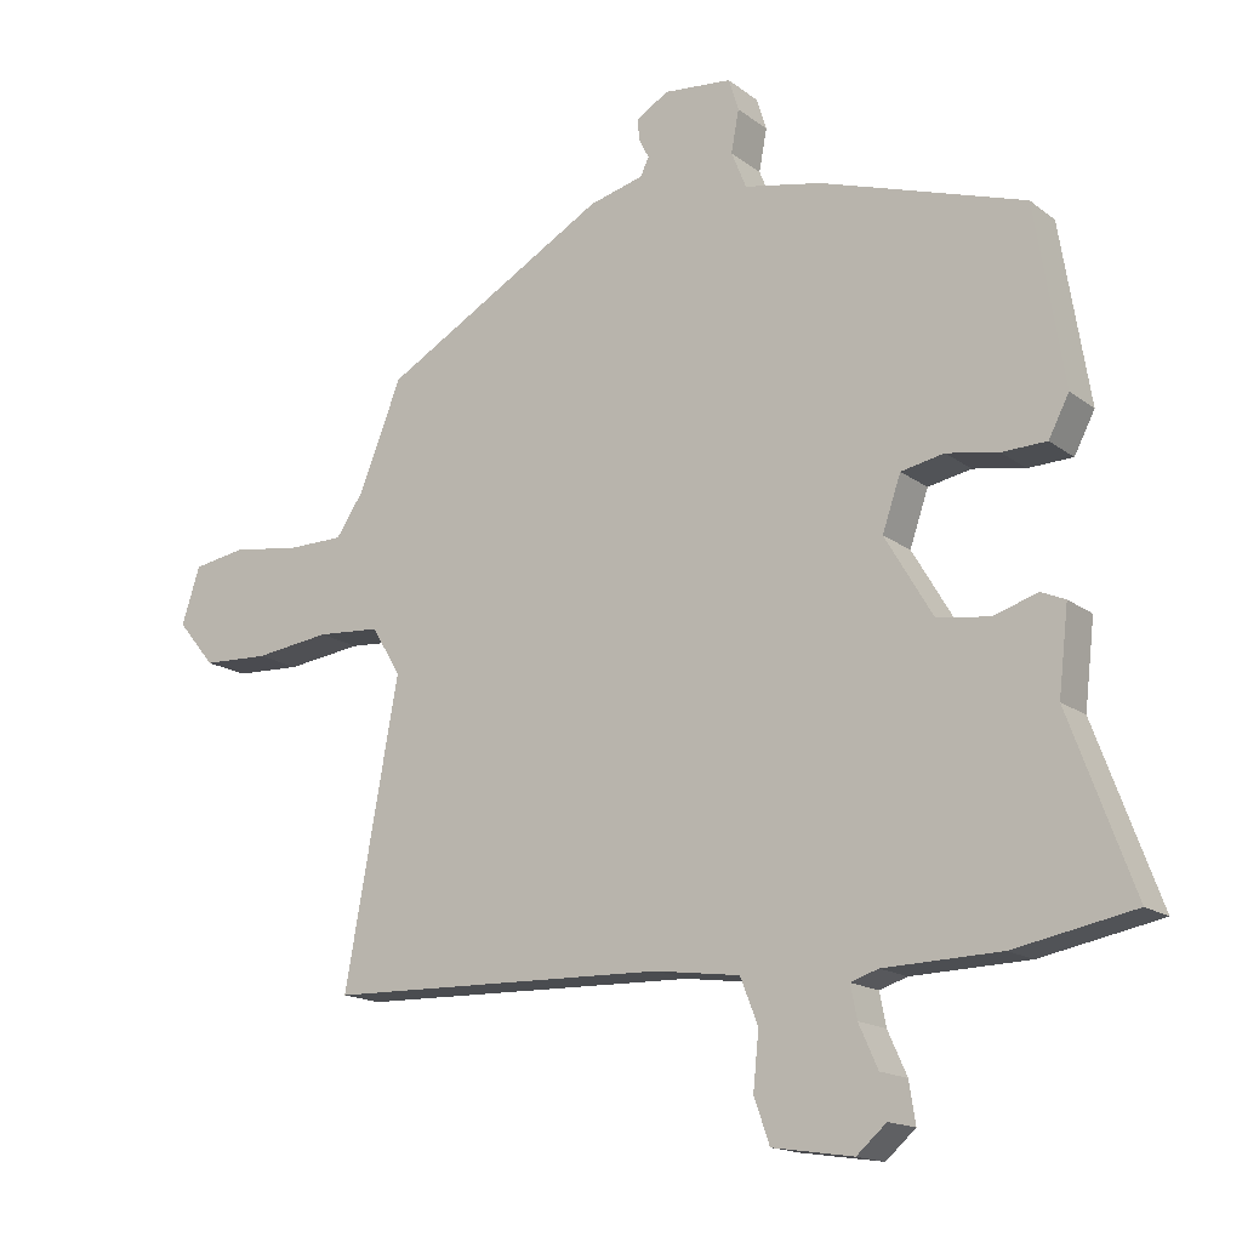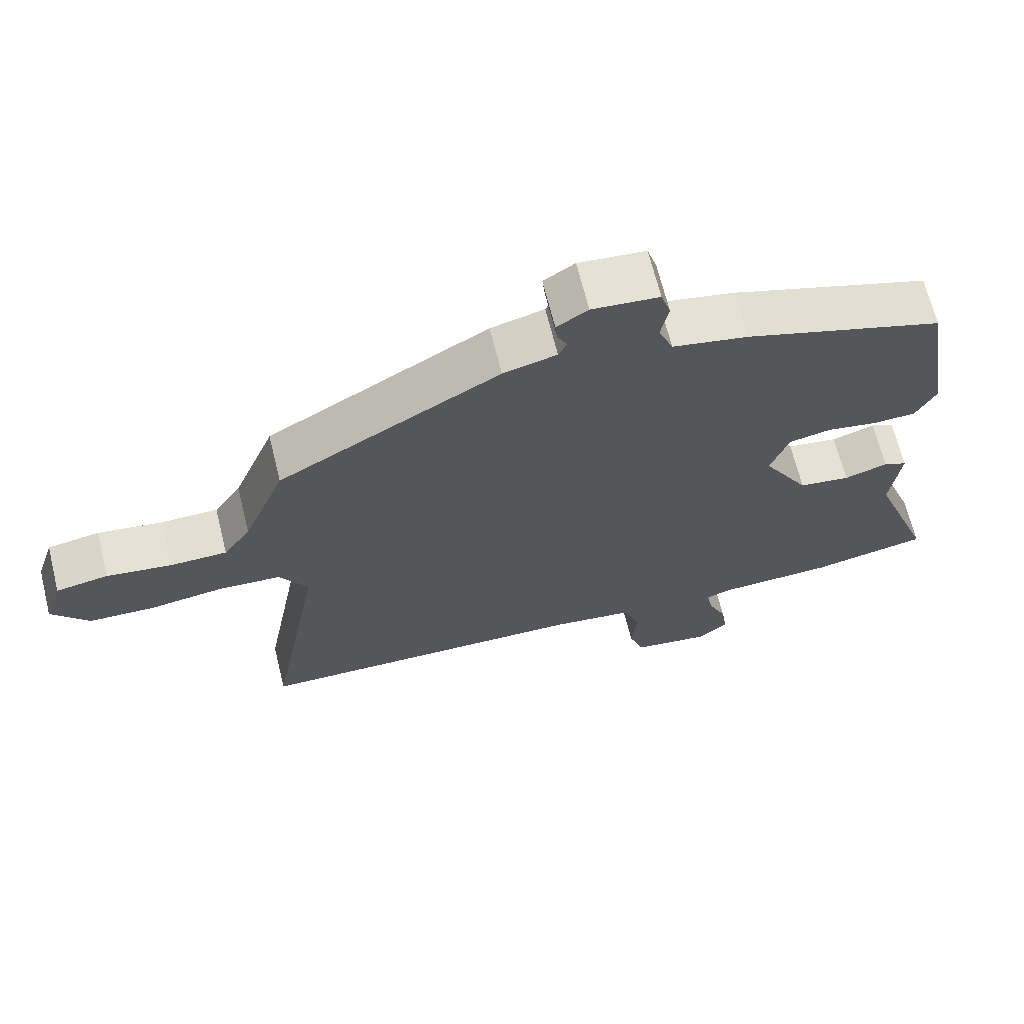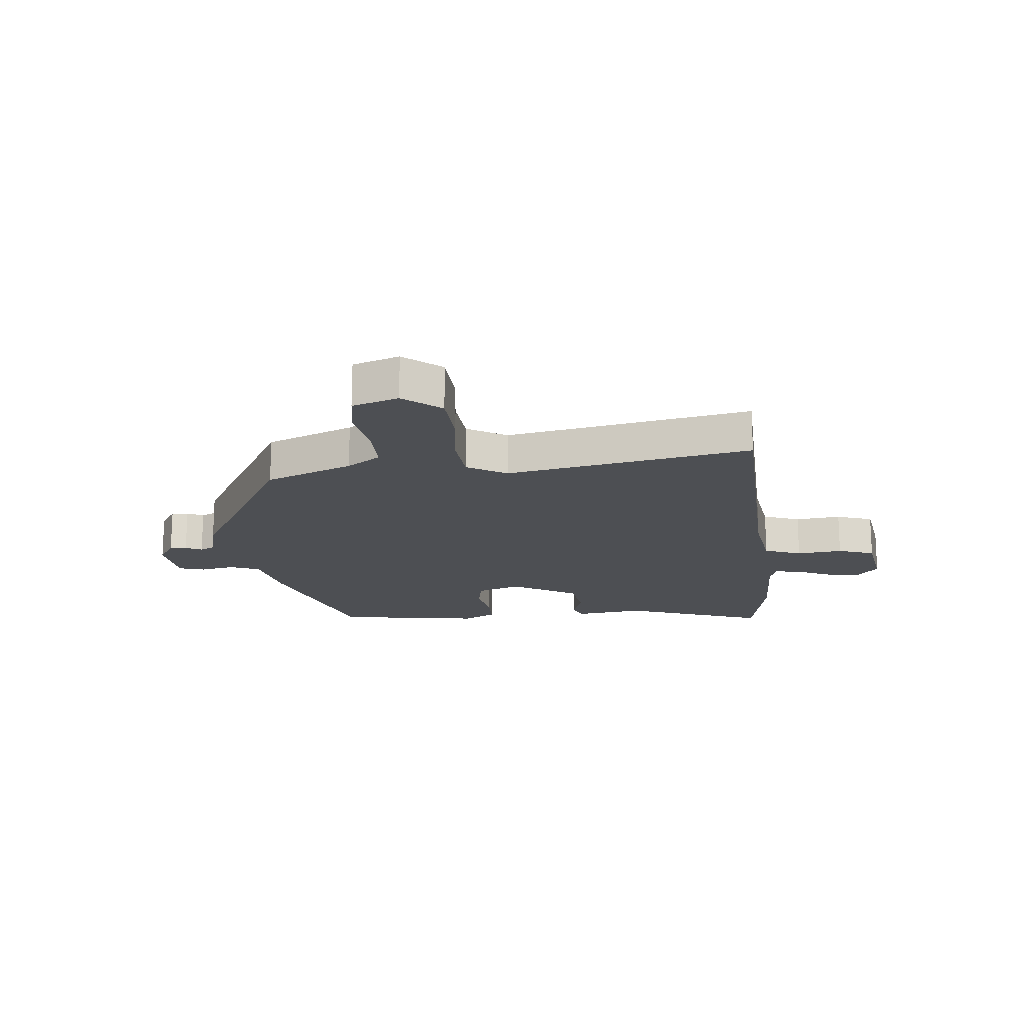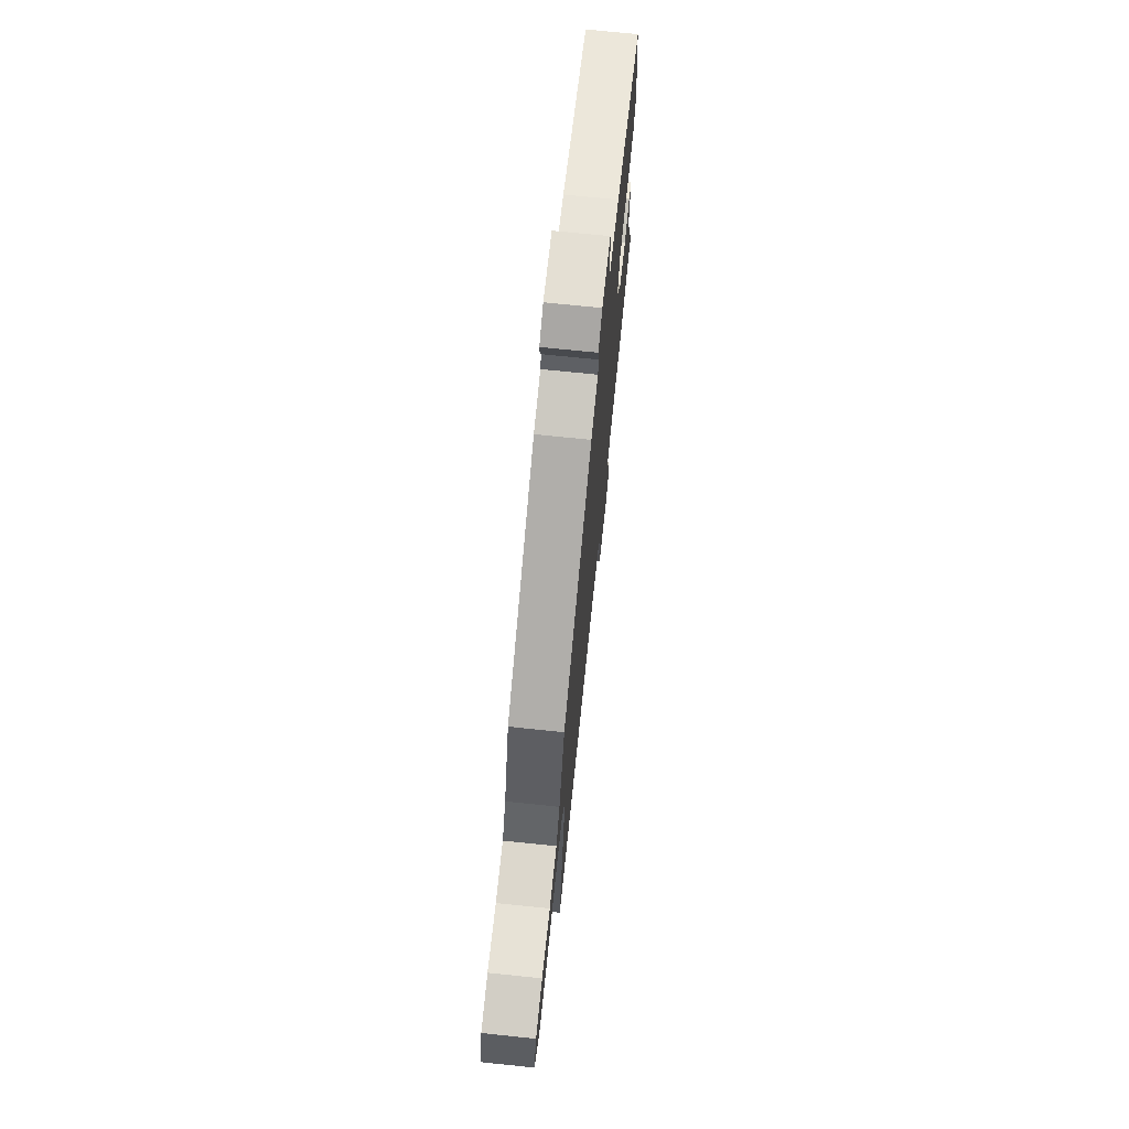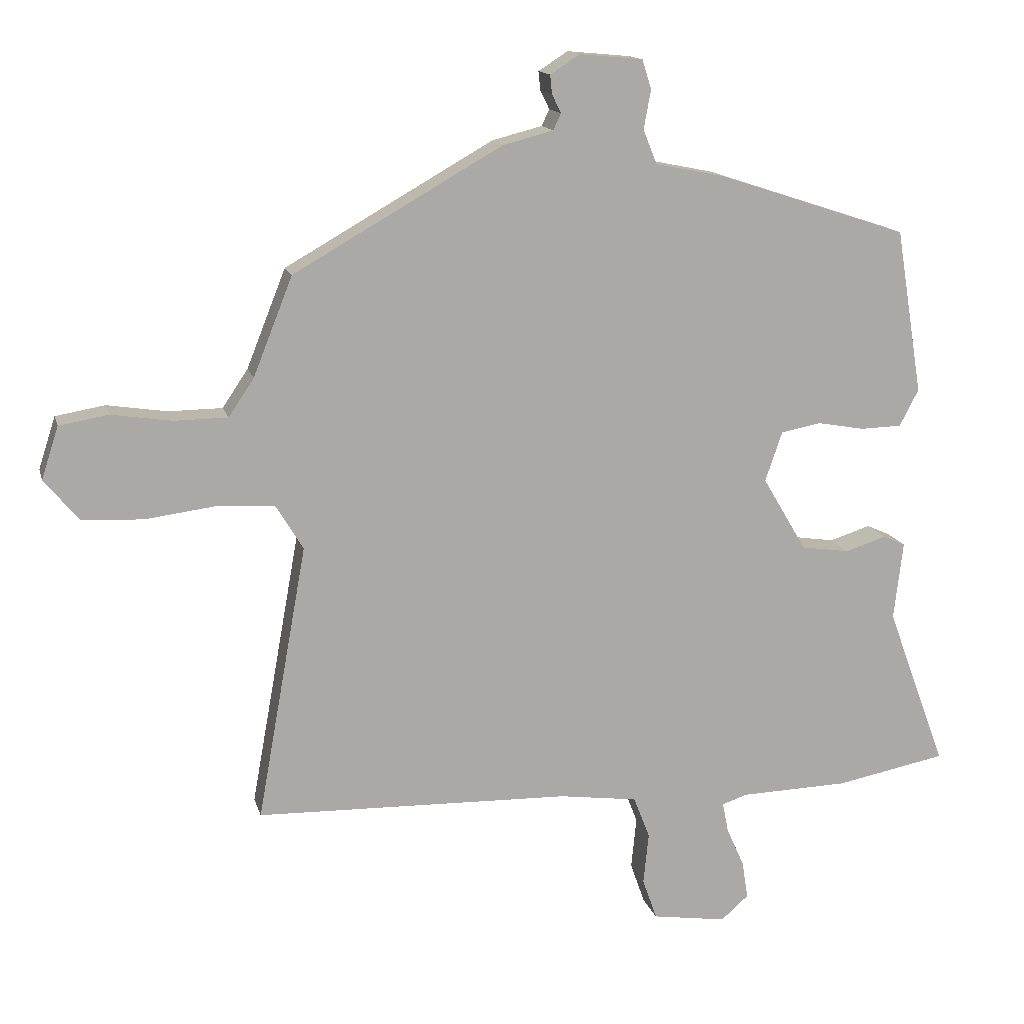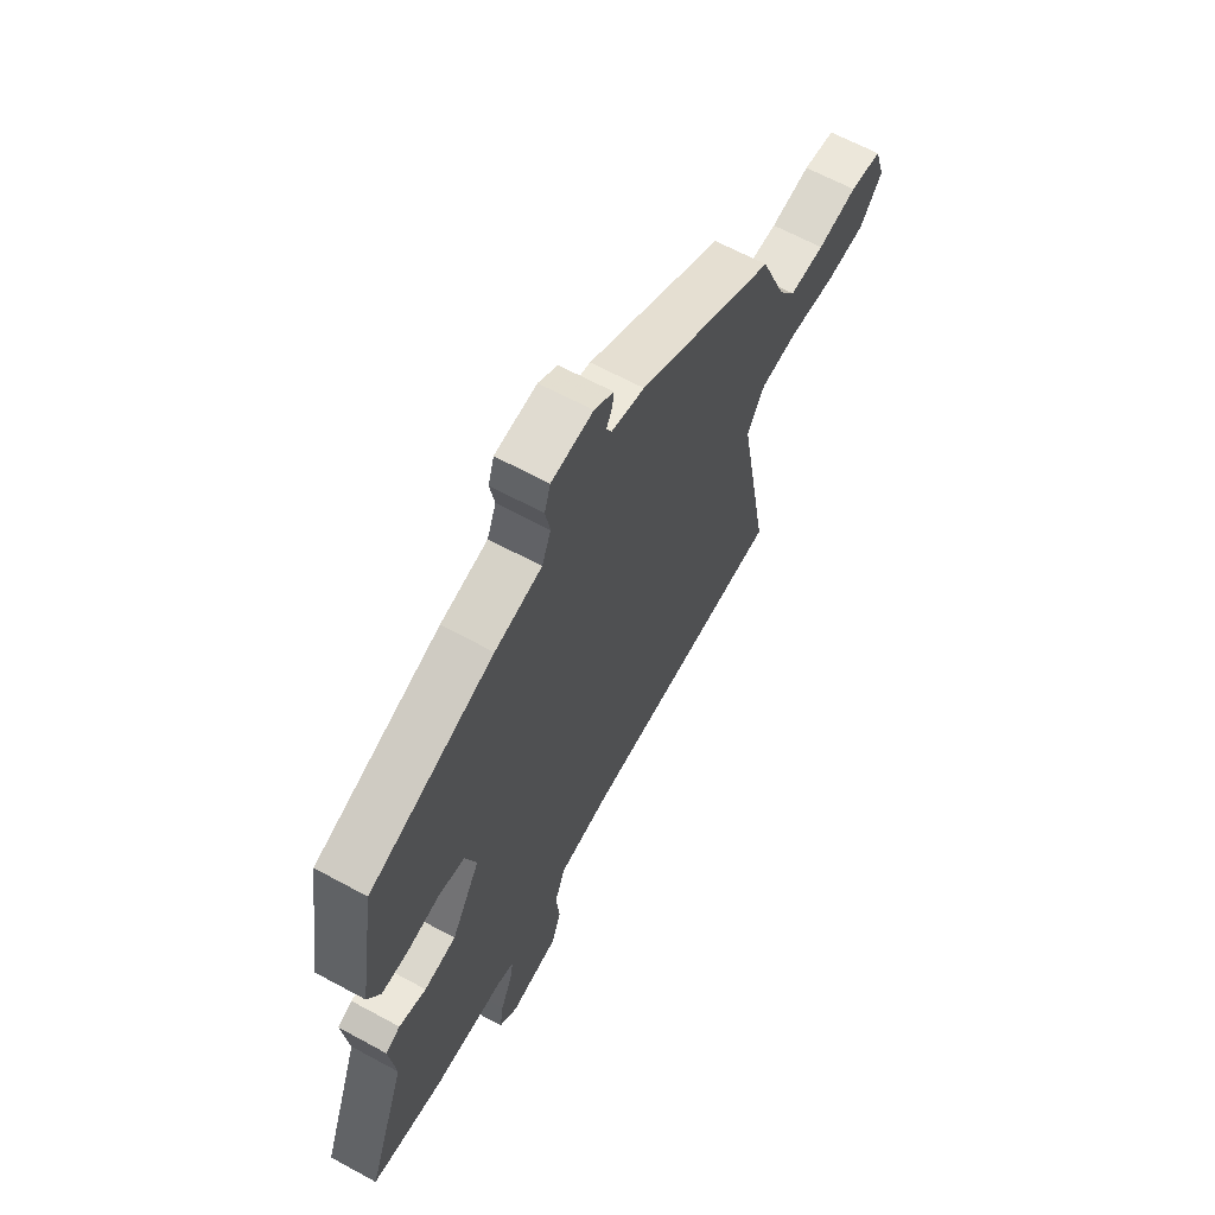
<metadata>
{"format":"obj","ext":"obj","renderer":"f3d","projection":"perspective","resolution":1024,"background":"white","views":[{"elev":-15.9,"azim":-146.4,"up":"+Z"},{"elev":67.2,"azim":166.1,"up":"+Z"},{"elev":-17.5,"azim":96.2,"up":"+Y"},{"elev":72.1,"azim":95.9,"up":"+Z"},{"elev":14.2,"azim":166.3,"up":"+Z"},{"elev":64.4,"azim":-61.3,"up":"+Z"}]}
</metadata>
<code>
v -0.488 0.07 0.388
v -0.2 0.07 0.482
v -0.091 0.07 0.504
v -0.07 0.07 0.556
v -0.081 0.07 0.615
v -0.067 0.07 0.66
v 0.03 0.07 0.669
v 0.075 0.07 0.64
v 0.072 0.07 0.611
v 0.058 0.07 0.583
v 0.07 0.07 0.558
v 0.147 0.07 0.538
v 0.466 0.07 0.356
v 0.526 0.07 0.205
v 0.565 0.07 0.147
v 0.647 0.07 0.146
v 0.74 0.07 0.16
v 0.815 0.07 0.147
v 0.841 0.07 0.067
v 0.788 0.07 0.003
v 0.694 0.07 -0.001
v 0.587 0.07 0.013
v 0.498 0.07 0.007
v 0.457 0.07 -0.061
v 0.533 0.07 -0.483
v 0.051 0.07 -0.495
v -0.069 0.07 -0.511
v -0.094 0.07 -0.575
v -0.086 0.07 -0.654
v -0.108 0.07 -0.717
v -0.222 0.07 -0.734
v -0.264 0.07 -0.697
v -0.255 0.07 -0.639
v -0.228 0.07 -0.579
v -0.219 0.07 -0.533
v -0.258 0.07 -0.52
v -0.423 0.07 -0.515
v -0.592 0.07 -0.482
v -0.501 0.07 -0.236
v -0.515 0.07 -0.116
v -0.481 0.07 -0.101
v -0.418 0.07 -0.121
v -0.344 0.07 -0.11
v -0.277 0.07 0.003
v -0.303 0.07 0.079
v -0.364 0.07 0.091
v -0.437 0.07 0.078
v -0.5 0.07 0.08
v -0.529 0.07 0.136
v -0.488 0 0.388
v -0.2 0 0.482
v -0.091 0 0.504
v -0.07 0 0.556
v -0.081 0 0.615
v -0.067 0 0.66
v 0.03 0 0.669
v 0.075 0 0.64
v 0.072 0 0.611
v 0.058 0 0.583
v 0.07 0 0.558
v 0.147 0 0.538
v 0.466 0 0.356
v 0.526 0 0.205
v 0.565 0 0.147
v 0.647 0 0.146
v 0.74 0 0.16
v 0.815 0 0.147
v 0.841 0 0.067
v 0.788 0 0.003
v 0.694 0 -0.001
v 0.587 0 0.013
v 0.498 0 0.007
v 0.457 0 -0.061
v 0.533 0 -0.483
v 0.051 0 -0.495
v -0.069 0 -0.511
v -0.094 0 -0.575
v -0.086 0 -0.654
v -0.108 0 -0.717
v -0.222 0 -0.734
v -0.264 0 -0.697
v -0.255 0 -0.639
v -0.228 0 -0.579
v -0.219 0 -0.533
v -0.258 0 -0.52
v -0.423 0 -0.515
v -0.592 0 -0.482
v -0.501 0 -0.236
v -0.515 0 -0.116
v -0.481 0 -0.101
v -0.418 0 -0.121
v -0.344 0 -0.11
v -0.277 0 0.003
v -0.303 0 0.079
v -0.364 0 0.091
v -0.437 0 0.078
v -0.5 0 0.08
v -0.529 0 0.136
f 1 2 3
f 49 1 3
f 48 49 3
f 47 48 3
f 46 47 3
f 45 46 3
f 44 45 3
f 39 40 41 42
f 39 42 43
f 38 39 43
f 37 38 43
f 36 37 43
f 35 36 43 44
f 32 33 34
f 31 32 34
f 30 31 34
f 29 30 34
f 28 29 34
f 27 28 34 35
f 24 25 26
f 23 24 26 27
f 20 21 22
f 19 20 22
f 18 19 22
f 17 18 22
f 16 17 22
f 15 16 22 23
f 44 3 4
f 35 44 4
f 27 35 4
f 23 27 4
f 15 23 4
f 14 15 4
f 8 9 10
f 7 8 10
f 6 7 10
f 5 6 10
f 4 5 10
f 4 10 11
f 12 13 14
f 11 12 14
f 4 11 14
f 52 51 50
f 52 50 98
f 52 98 97
f 52 97 96
f 52 96 95
f 52 95 94
f 52 94 93
f 91 90 89 88
f 92 91 88
f 92 88 87
f 92 87 86
f 92 86 85
f 93 92 85 84
f 83 82 81
f 83 81 80
f 83 80 79
f 83 79 78
f 83 78 77
f 84 83 77 76
f 75 74 73
f 76 75 73 72
f 71 70 69
f 71 69 68
f 71 68 67
f 71 67 66
f 71 66 65
f 72 71 65 64
f 53 52 93
f 53 93 84
f 53 84 76
f 53 76 72
f 53 72 64
f 53 64 63
f 59 58 57
f 59 57 56
f 59 56 55
f 59 55 54
f 59 54 53
f 60 59 53
f 63 62 61
f 63 61 60
f 63 60 53
f 1 50 51 2
f 2 51 52 3
f 3 52 53 4
f 4 53 54 5
f 5 54 55 6
f 6 55 56 7
f 7 56 57 8
f 8 57 58 9
f 9 58 59 10
f 10 59 60 11
f 11 60 61 12
f 12 61 62 13
f 13 62 63 14
f 14 63 64 15
f 15 64 65 16
f 16 65 66 17
f 17 66 67 18
f 18 67 68 19
f 19 68 69 20
f 20 69 70 21
f 21 70 71 22
f 22 71 72 23
f 23 72 73 24
f 24 73 74 25
f 25 74 75 26
f 26 75 76 27
f 27 76 77 28
f 28 77 78 29
f 29 78 79 30
f 30 79 80 31
f 31 80 81 32
f 32 81 82 33
f 33 82 83 34
f 34 83 84 35
f 35 84 85 36
f 36 85 86 37
f 37 86 87 38
f 38 87 88 39
f 39 88 89 40
f 40 89 90 41
f 41 90 91 42
f 42 91 92 43
f 43 92 93 44
f 44 93 94 45
f 45 94 95 46
f 46 95 96 47
f 47 96 97 48
f 48 97 98 49
f 49 98 50 1

</code>
